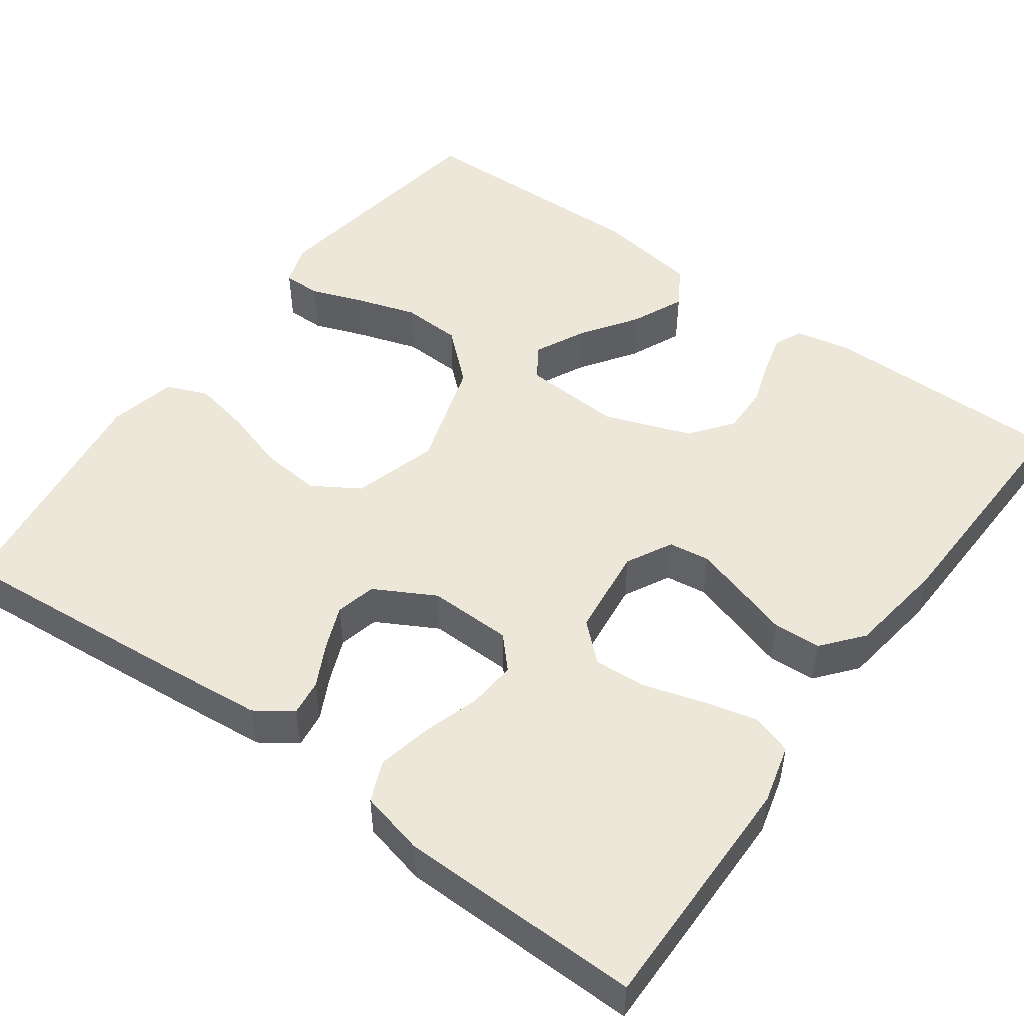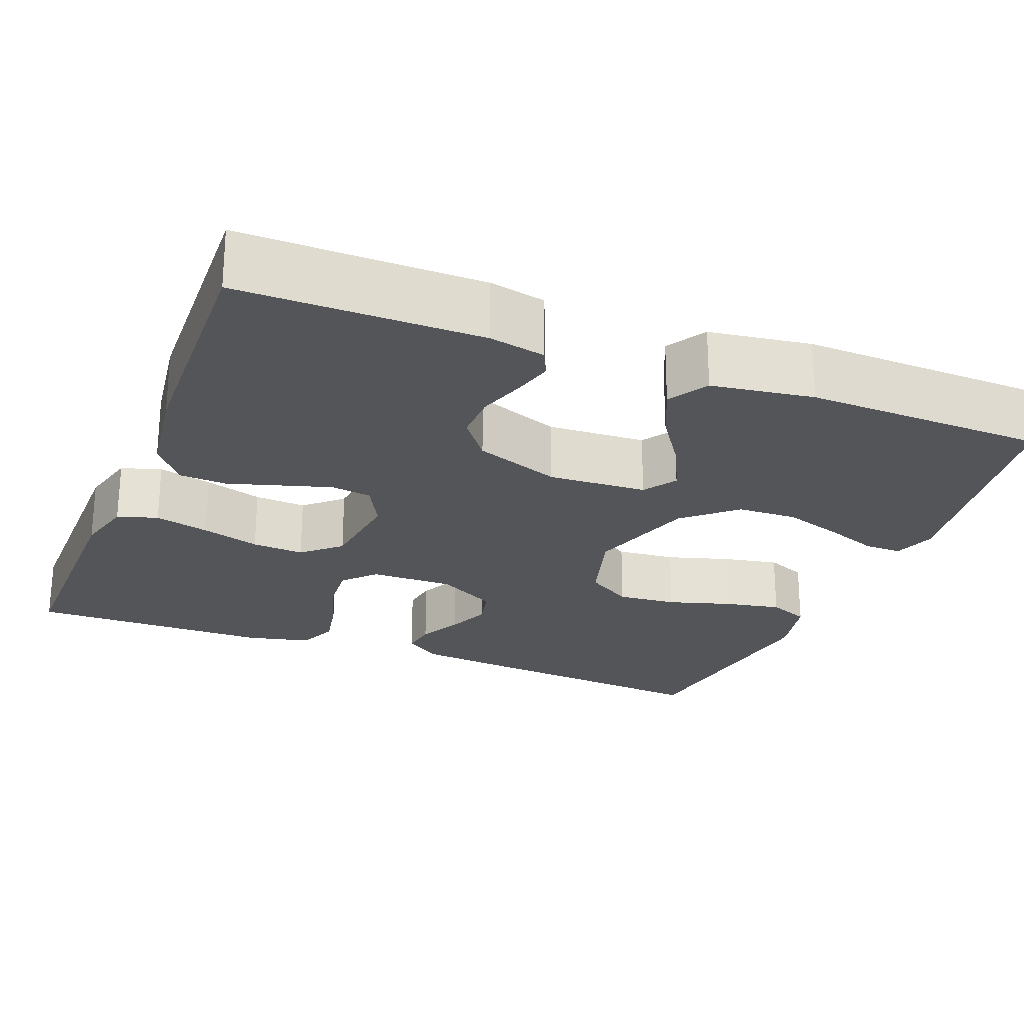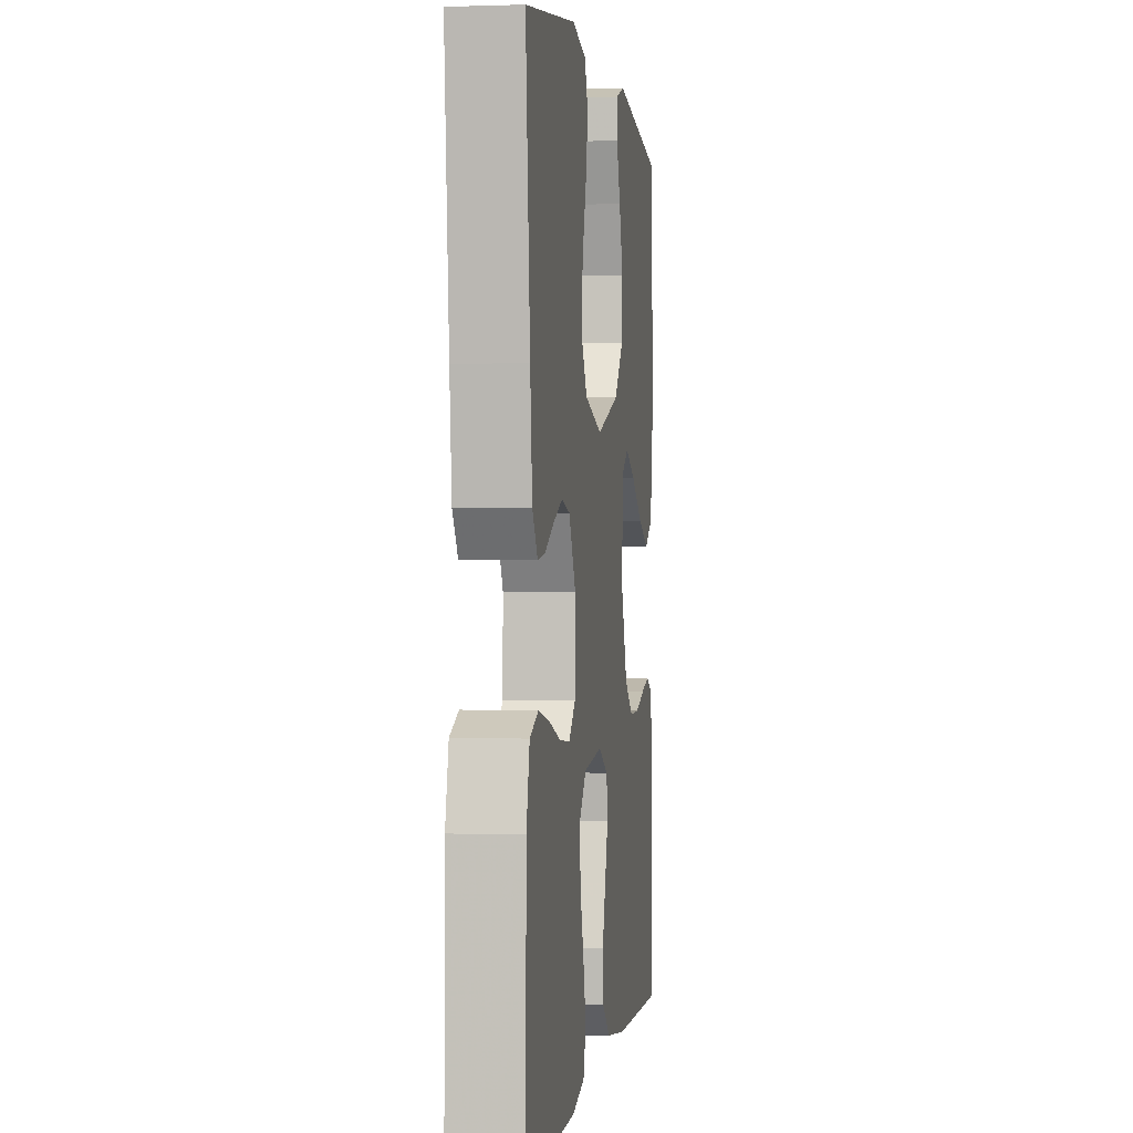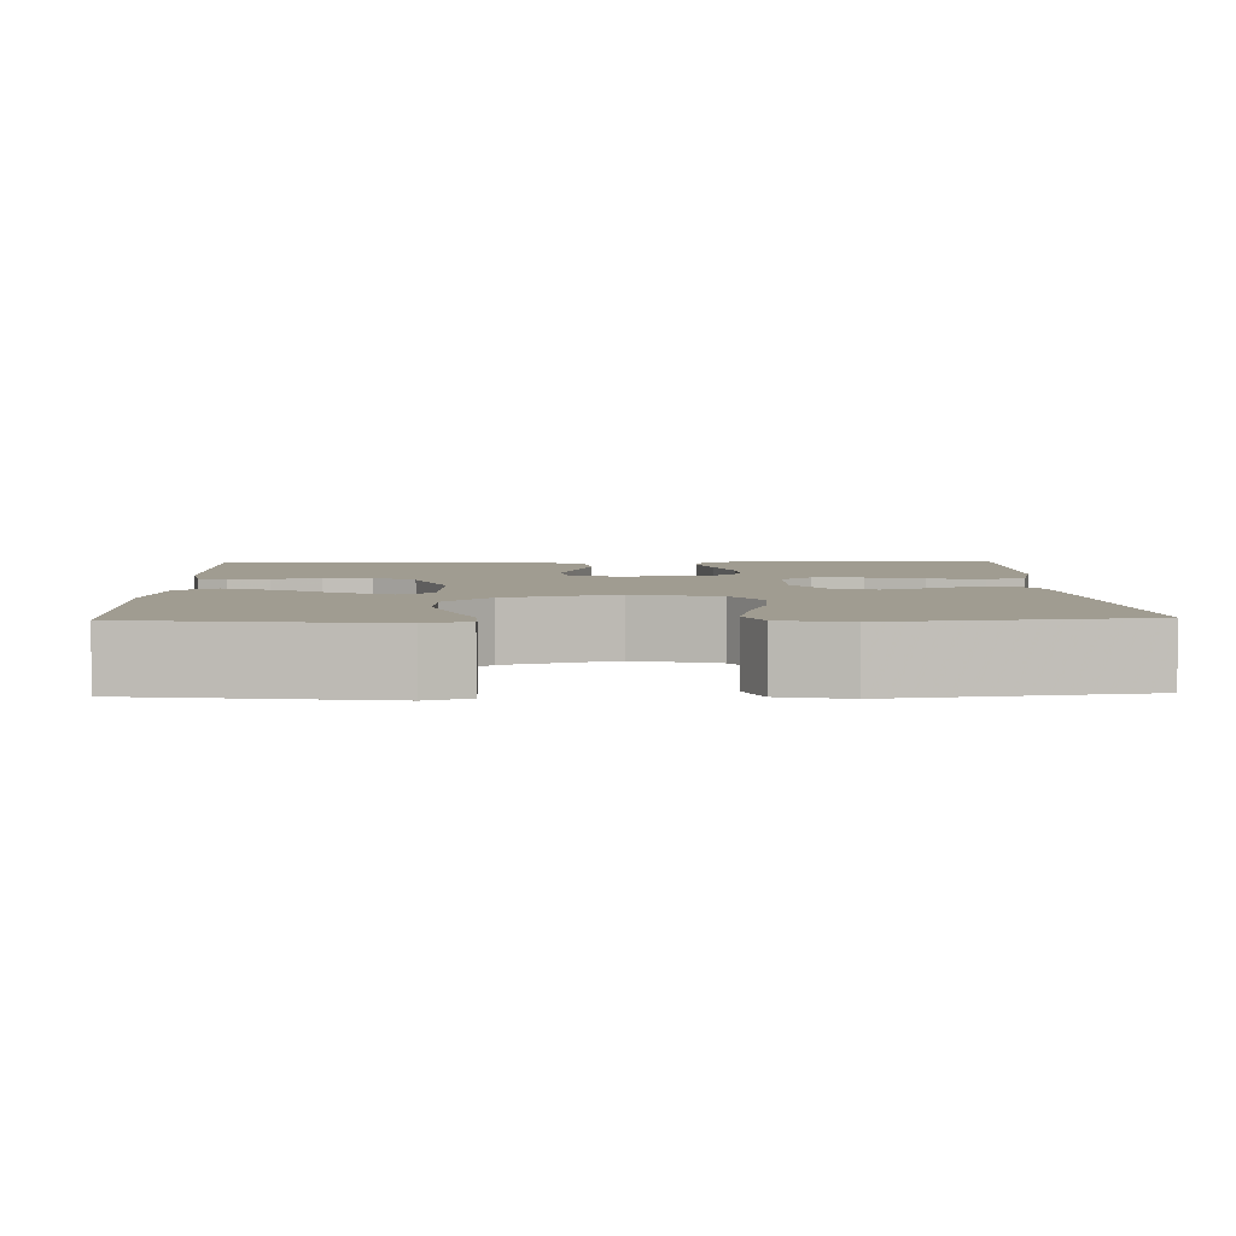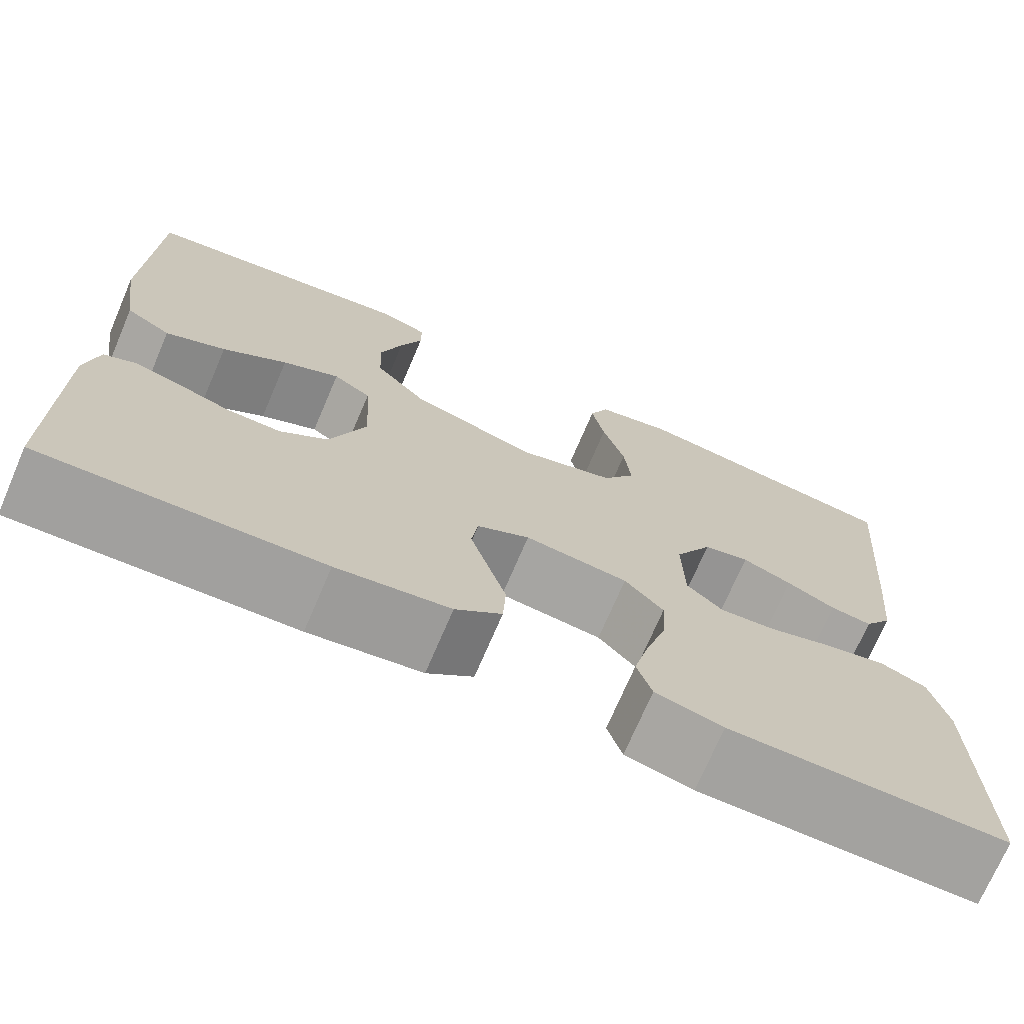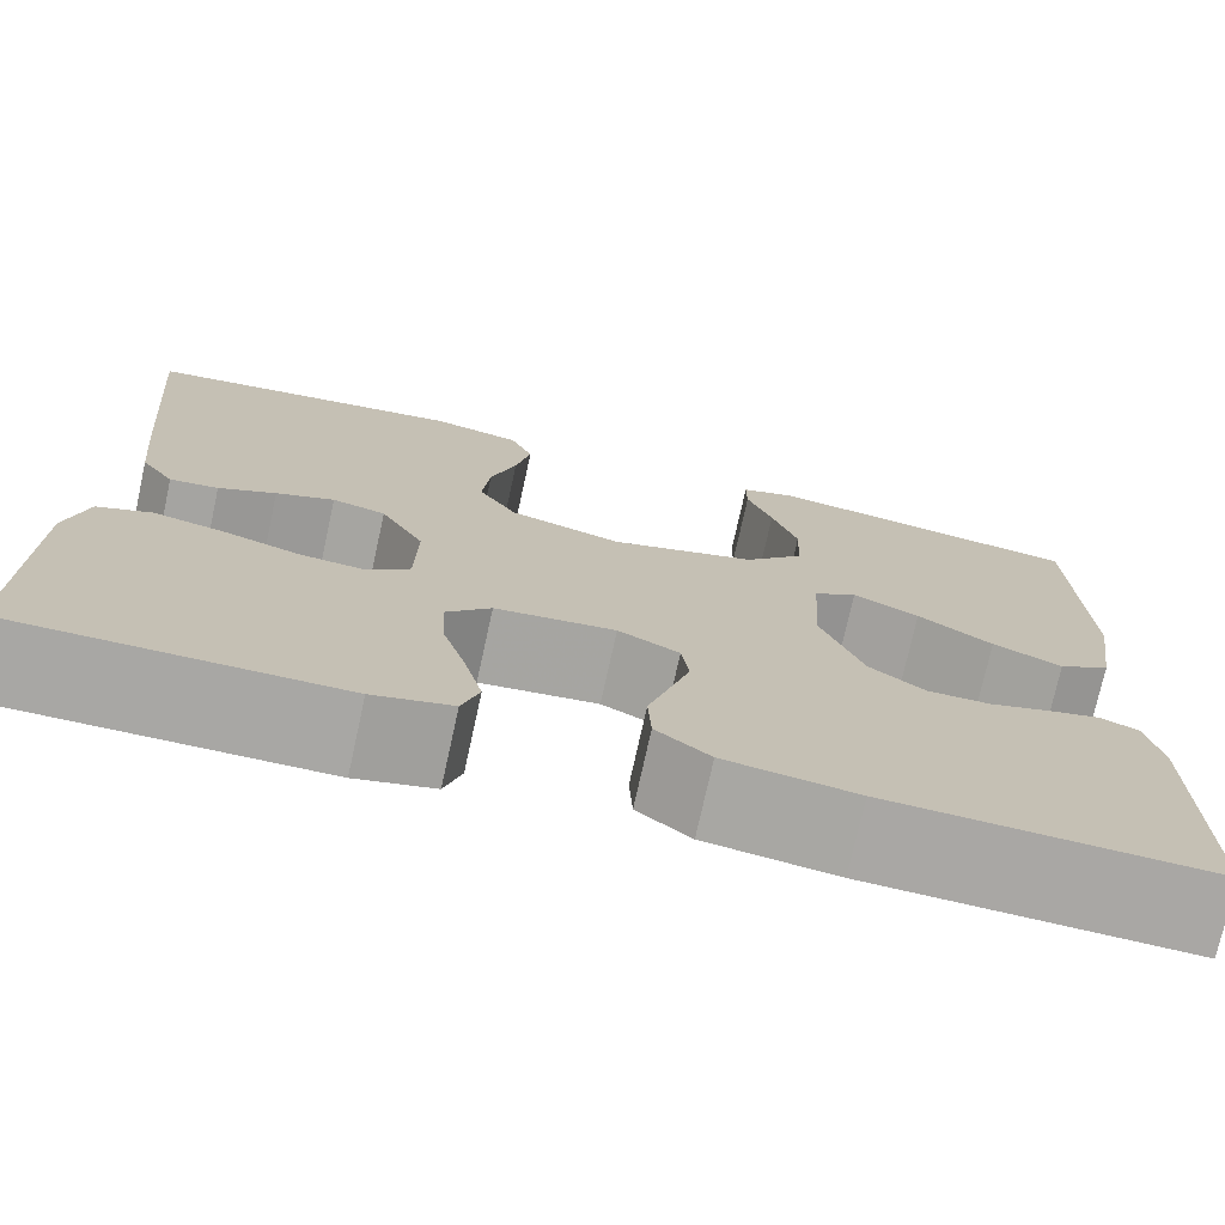
<metadata>
{"format":"obj","ext":"obj","renderer":"f3d","projection":"perspective","resolution":1024,"background":"white","views":[{"elev":50.1,"azim":126.0,"up":"+Y"},{"elev":-24.1,"azim":-111.6,"up":"+Y"},{"elev":0.5,"azim":97.9,"up":"+Z"},{"elev":4.3,"azim":-1.8,"up":"+Y"},{"elev":-72.4,"azim":-23.2,"up":"+Z"},{"elev":-74.6,"azim":167.6,"up":"+Z"}]}
</metadata>
<code>
v 0.5 0.07 0.5
v 0.474 0.07 0.2
v 0.462 0.07 0.077
v 0.431 0.07 0.032
v 0.386 0.07 0.038
v 0.333 0.07 0.065
v 0.279 0.07 0.087
v 0.229 0.07 0.075
v 0.188 0.07 0
v 0.19 0.07 -0.104
v 0.229 0.07 -0.14
v 0.29 0.07 -0.135
v 0.36 0.07 -0.113
v 0.427 0.07 -0.099
v 0.477 0.07 -0.12
v 0.496 0.07 -0.2
v 0.5 0.07 -0.5
v 0.2 0.07 -0.498
v 0.127 0.07 -0.479
v 0.111 0.07 -0.429
v 0.128 0.07 -0.361
v 0.15 0.07 -0.288
v 0.154 0.07 -0.223
v 0.112 0.07 -0.177
v 0 0.07 -0.164
v -0.057 0.07 -0.194
v -0.064 0.07 -0.245
v -0.045 0.07 -0.308
v -0.025 0.07 -0.373
v -0.028 0.07 -0.432
v -0.078 0.07 -0.473
v -0.2 0.07 -0.49
v -0.5 0.07 -0.5
v -0.5 0.07 -0.2
v -0.486 0.07 -0.13
v -0.451 0.07 -0.114
v -0.402 0.07 -0.127
v -0.344 0.07 -0.146
v -0.285 0.07 -0.147
v -0.233 0.07 -0.107
v -0.194 0.07 0
v -0.201 0.07 0.123
v -0.242 0.07 0.15
v -0.304 0.07 0.12
v -0.374 0.07 0.072
v -0.439 0.07 0.043
v -0.488 0.07 0.073
v -0.507 0.07 0.2
v -0.5 0.07 0.5
v -0.2 0.07 0.545
v -0.148 0.07 0.527
v -0.148 0.07 0.48
v -0.172 0.07 0.415
v -0.196 0.07 0.34
v -0.193 0.07 0.266
v -0.137 0.07 0.203
v 0 0.07 0.16
v 0.105 0.07 0.191
v 0.141 0.07 0.249
v 0.134 0.07 0.323
v 0.11 0.07 0.402
v 0.096 0.07 0.472
v 0.117 0.07 0.523
v 0.2 0.07 0.542
v 0.5 0 0.5
v 0.474 0 0.2
v 0.462 0 0.077
v 0.431 0 0.032
v 0.386 0 0.038
v 0.333 0 0.065
v 0.279 0 0.087
v 0.229 0 0.075
v 0.188 0 0
v 0.19 0 -0.104
v 0.229 0 -0.14
v 0.29 0 -0.135
v 0.36 0 -0.113
v 0.427 0 -0.099
v 0.477 0 -0.12
v 0.496 0 -0.2
v 0.5 0 -0.5
v 0.2 0 -0.498
v 0.127 0 -0.479
v 0.111 0 -0.429
v 0.128 0 -0.361
v 0.15 0 -0.288
v 0.154 0 -0.223
v 0.112 0 -0.177
v 0 0 -0.164
v -0.057 0 -0.194
v -0.064 0 -0.245
v -0.045 0 -0.308
v -0.025 0 -0.373
v -0.028 0 -0.432
v -0.078 0 -0.473
v -0.2 0 -0.49
v -0.5 0 -0.5
v -0.5 0 -0.2
v -0.486 0 -0.13
v -0.451 0 -0.114
v -0.402 0 -0.127
v -0.344 0 -0.146
v -0.285 0 -0.147
v -0.233 0 -0.107
v -0.194 0 0
v -0.201 0 0.123
v -0.242 0 0.15
v -0.304 0 0.12
v -0.374 0 0.072
v -0.439 0 0.043
v -0.488 0 0.073
v -0.507 0 0.2
v -0.5 0 0.5
v -0.2 0 0.545
v -0.148 0 0.527
v -0.148 0 0.48
v -0.172 0 0.415
v -0.196 0 0.34
v -0.193 0 0.266
v -0.137 0 0.203
v 0 0 0.16
v 0.105 0 0.191
v 0.141 0 0.249
v 0.134 0 0.323
v 0.11 0 0.402
v 0.096 0 0.472
v 0.117 0 0.523
v 0.2 0 0.542
f 60 61 62 63
f 59 60 63 64
f 50 51 52 53
f 50 53 54
f 49 50 54
f 48 49 54 55
f 44 45 46 47
f 43 44 47 48
f 35 36 37 38
f 33 34 35 38
f 33 38 39
f 32 33 39 40
f 28 29 30 31
f 27 28 31 32
f 26 27 32 40
f 19 20 21 22
f 17 18 19 22
f 17 22 23
f 16 17 23 24
f 12 13 14 15
f 11 12 15 16
f 3 4 5 6
f 3 6 7
f 2 3 7
f 59 64 1 2
f 58 59 2 7
f 57 58 7 8
f 56 57 8 9
f 43 48 55 56
f 42 43 56 9
f 41 42 9 10
f 25 26 40 41
f 25 41 10 11
f 11 16 24 25
f 127 126 125 124
f 128 127 124 123
f 117 116 115 114
f 118 117 114
f 118 114 113
f 119 118 113 112
f 111 110 109 108
f 112 111 108 107
f 102 101 100 99
f 102 99 98 97
f 103 102 97
f 104 103 97 96
f 95 94 93 92
f 96 95 92 91
f 104 96 91 90
f 86 85 84 83
f 86 83 82 81
f 87 86 81
f 88 87 81 80
f 79 78 77 76
f 80 79 76 75
f 70 69 68 67
f 71 70 67
f 71 67 66
f 66 65 128 123
f 71 66 123 122
f 72 71 122 121
f 73 72 121 120
f 120 119 112 107
f 73 120 107 106
f 74 73 106 105
f 105 104 90 89
f 75 74 105 89
f 89 88 80 75
f 1 65 66 2
f 2 66 67 3
f 3 67 68 4
f 4 68 69 5
f 5 69 70 6
f 6 70 71 7
f 7 71 72 8
f 8 72 73 9
f 9 73 74 10
f 10 74 75 11
f 11 75 76 12
f 12 76 77 13
f 13 77 78 14
f 14 78 79 15
f 15 79 80 16
f 16 80 81 17
f 17 81 82 18
f 18 82 83 19
f 19 83 84 20
f 20 84 85 21
f 21 85 86 22
f 22 86 87 23
f 23 87 88 24
f 24 88 89 25
f 25 89 90 26
f 26 90 91 27
f 27 91 92 28
f 28 92 93 29
f 29 93 94 30
f 30 94 95 31
f 31 95 96 32
f 32 96 97 33
f 33 97 98 34
f 34 98 99 35
f 35 99 100 36
f 36 100 101 37
f 37 101 102 38
f 38 102 103 39
f 39 103 104 40
f 40 104 105 41
f 41 105 106 42
f 42 106 107 43
f 43 107 108 44
f 44 108 109 45
f 45 109 110 46
f 46 110 111 47
f 47 111 112 48
f 48 112 113 49
f 49 113 114 50
f 50 114 115 51
f 51 115 116 52
f 52 116 117 53
f 53 117 118 54
f 54 118 119 55
f 55 119 120 56
f 56 120 121 57
f 57 121 122 58
f 58 122 123 59
f 59 123 124 60
f 60 124 125 61
f 61 125 126 62
f 62 126 127 63
f 63 127 128 64
f 64 128 65 1

</code>
